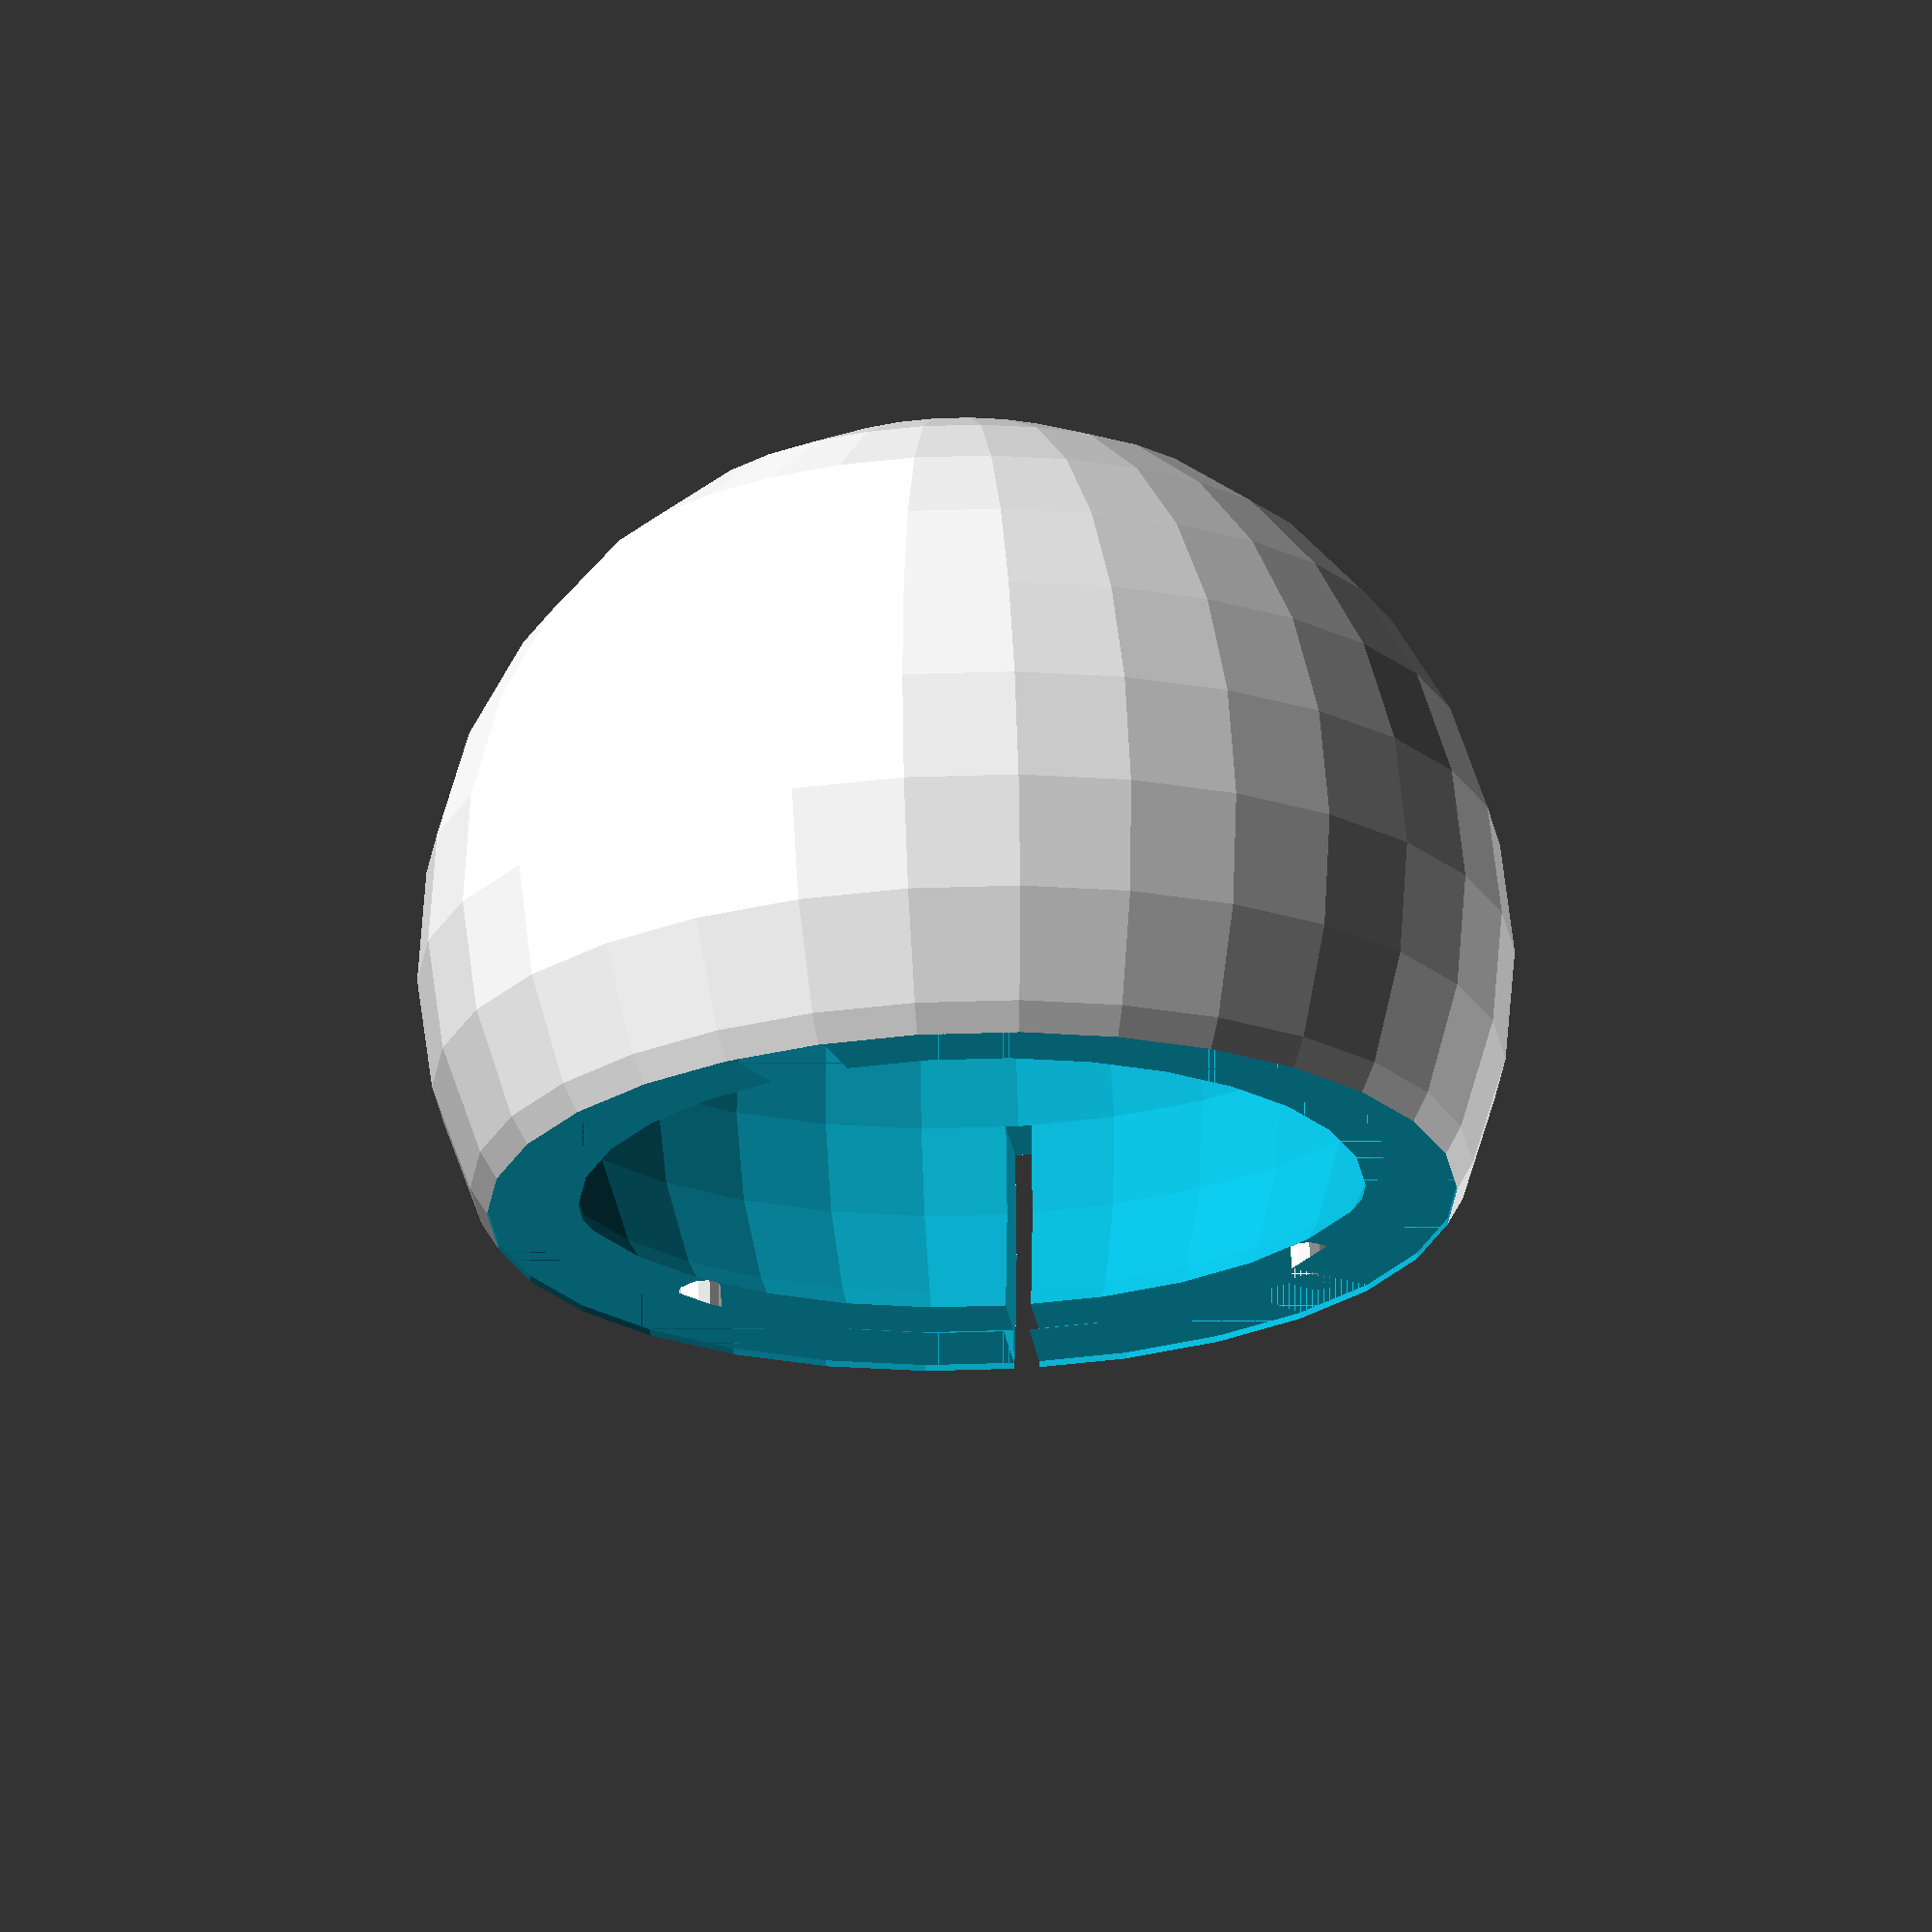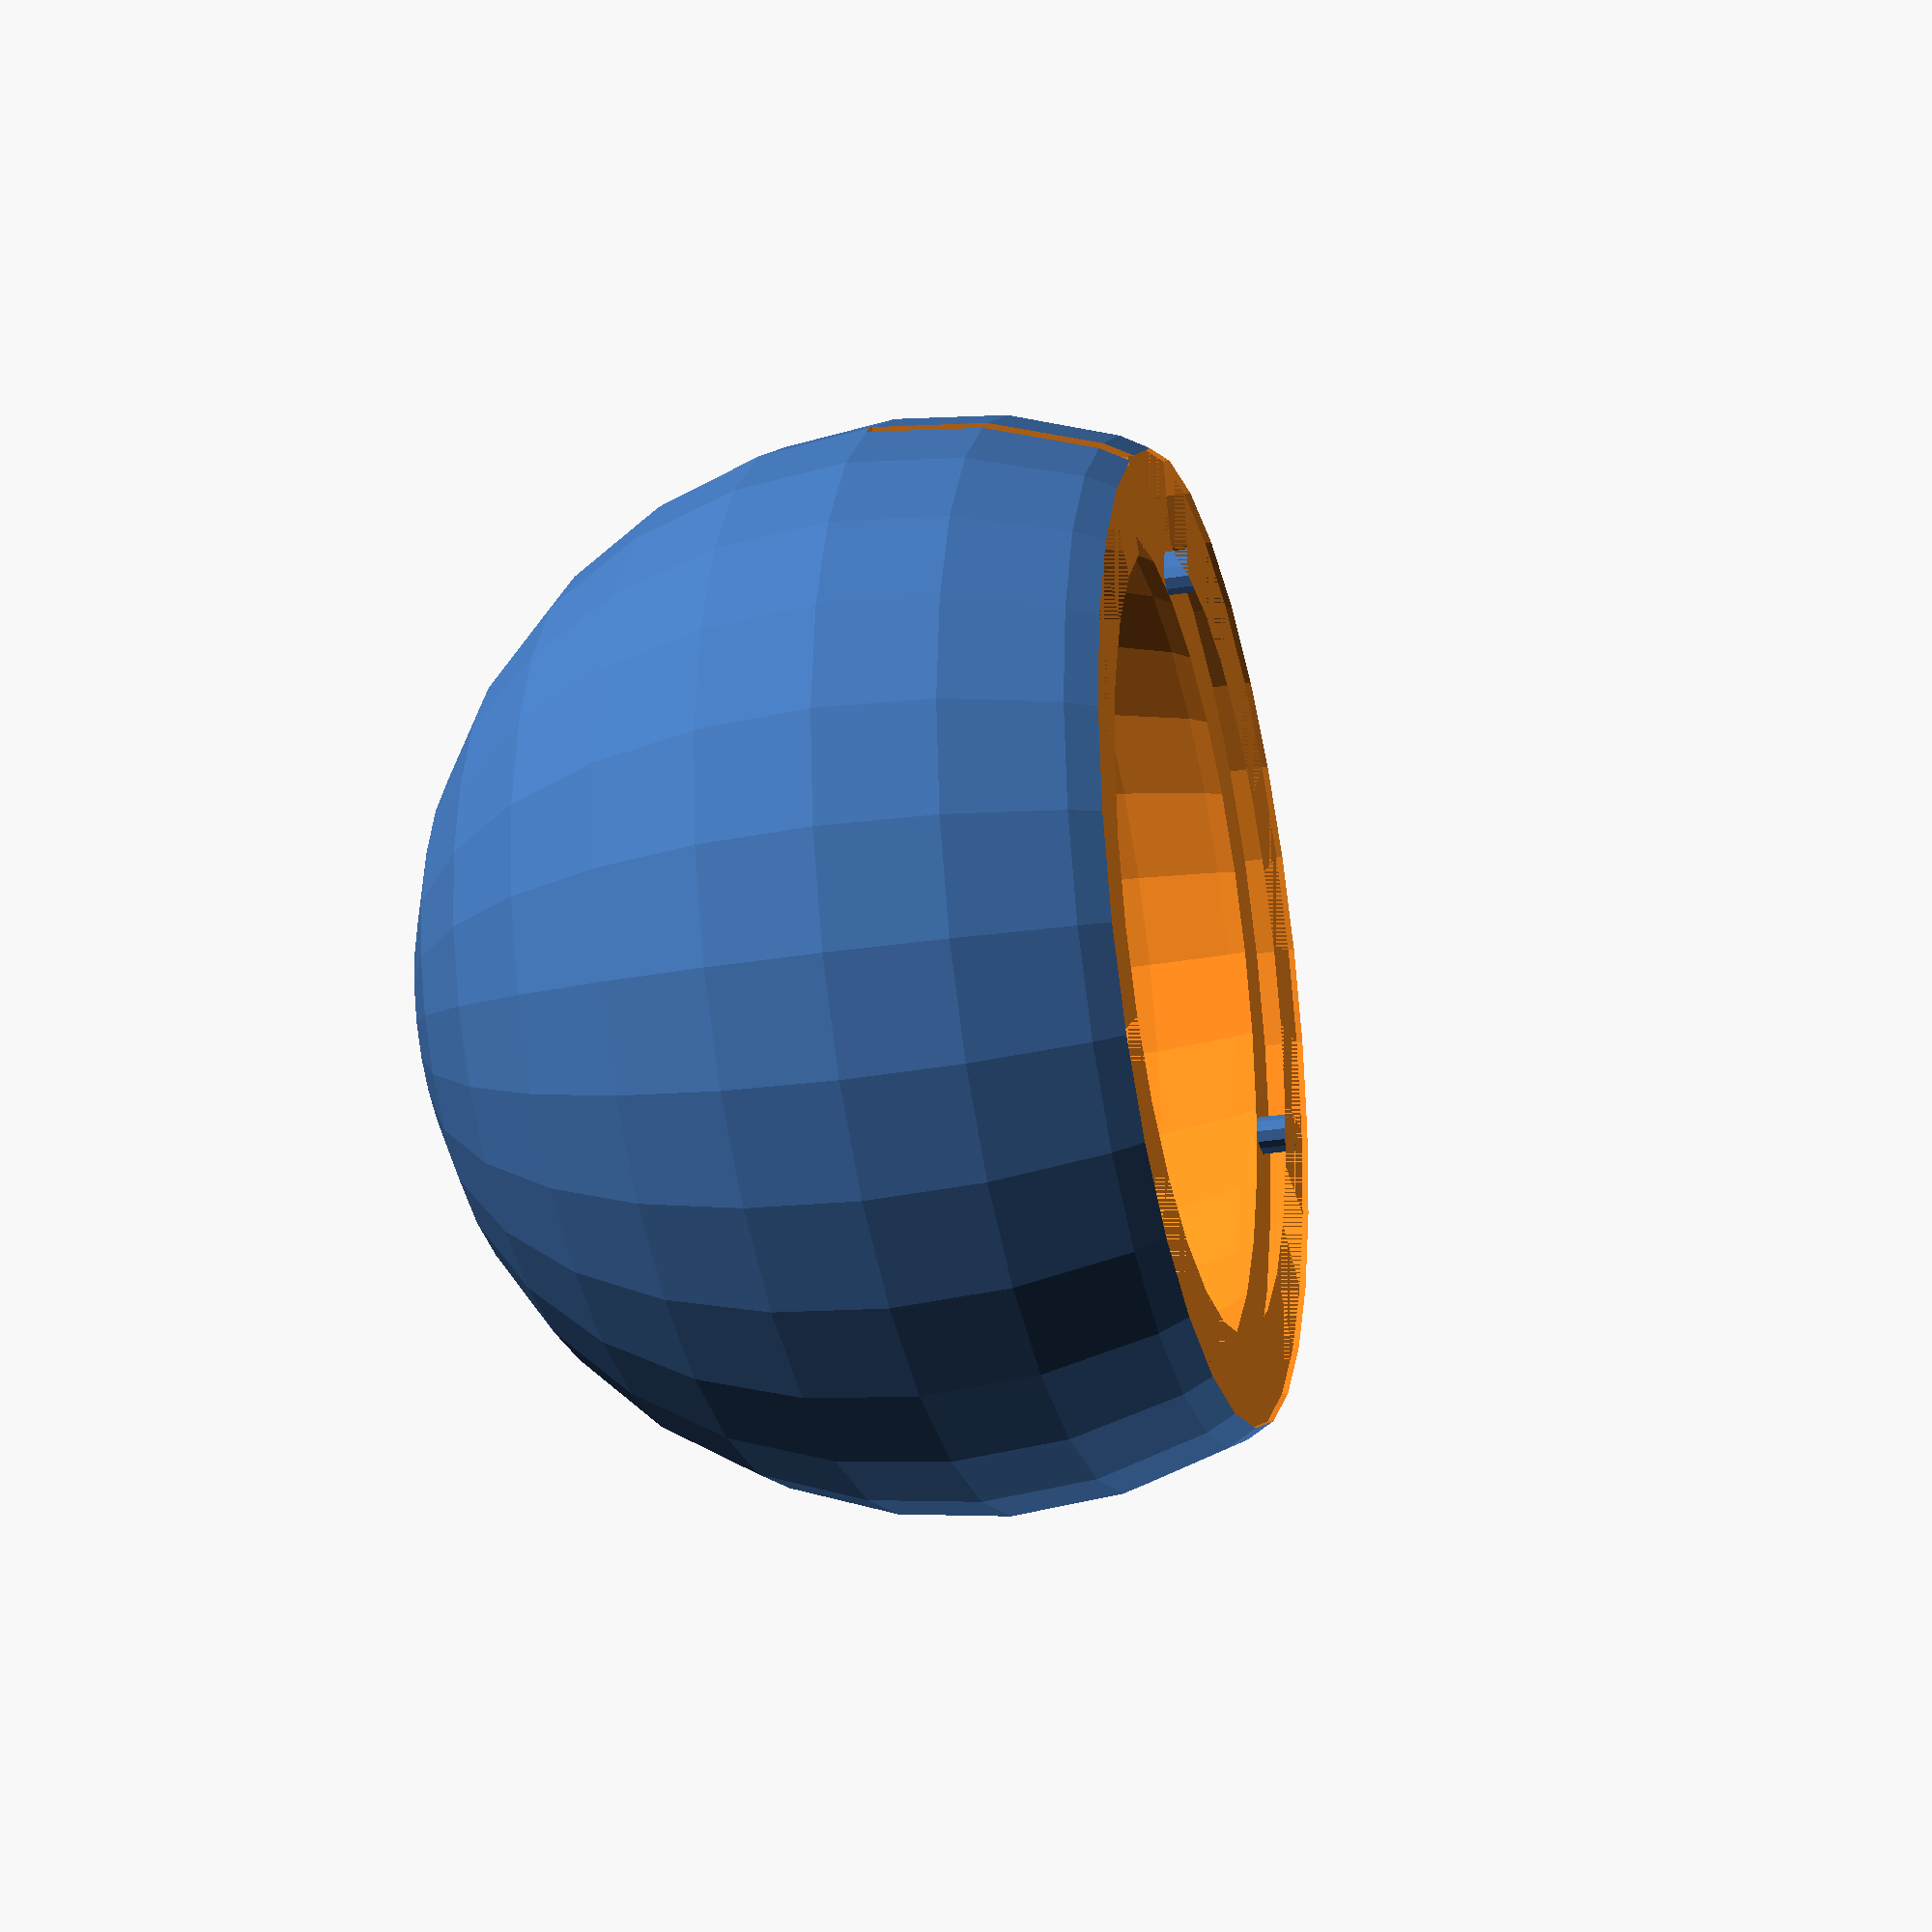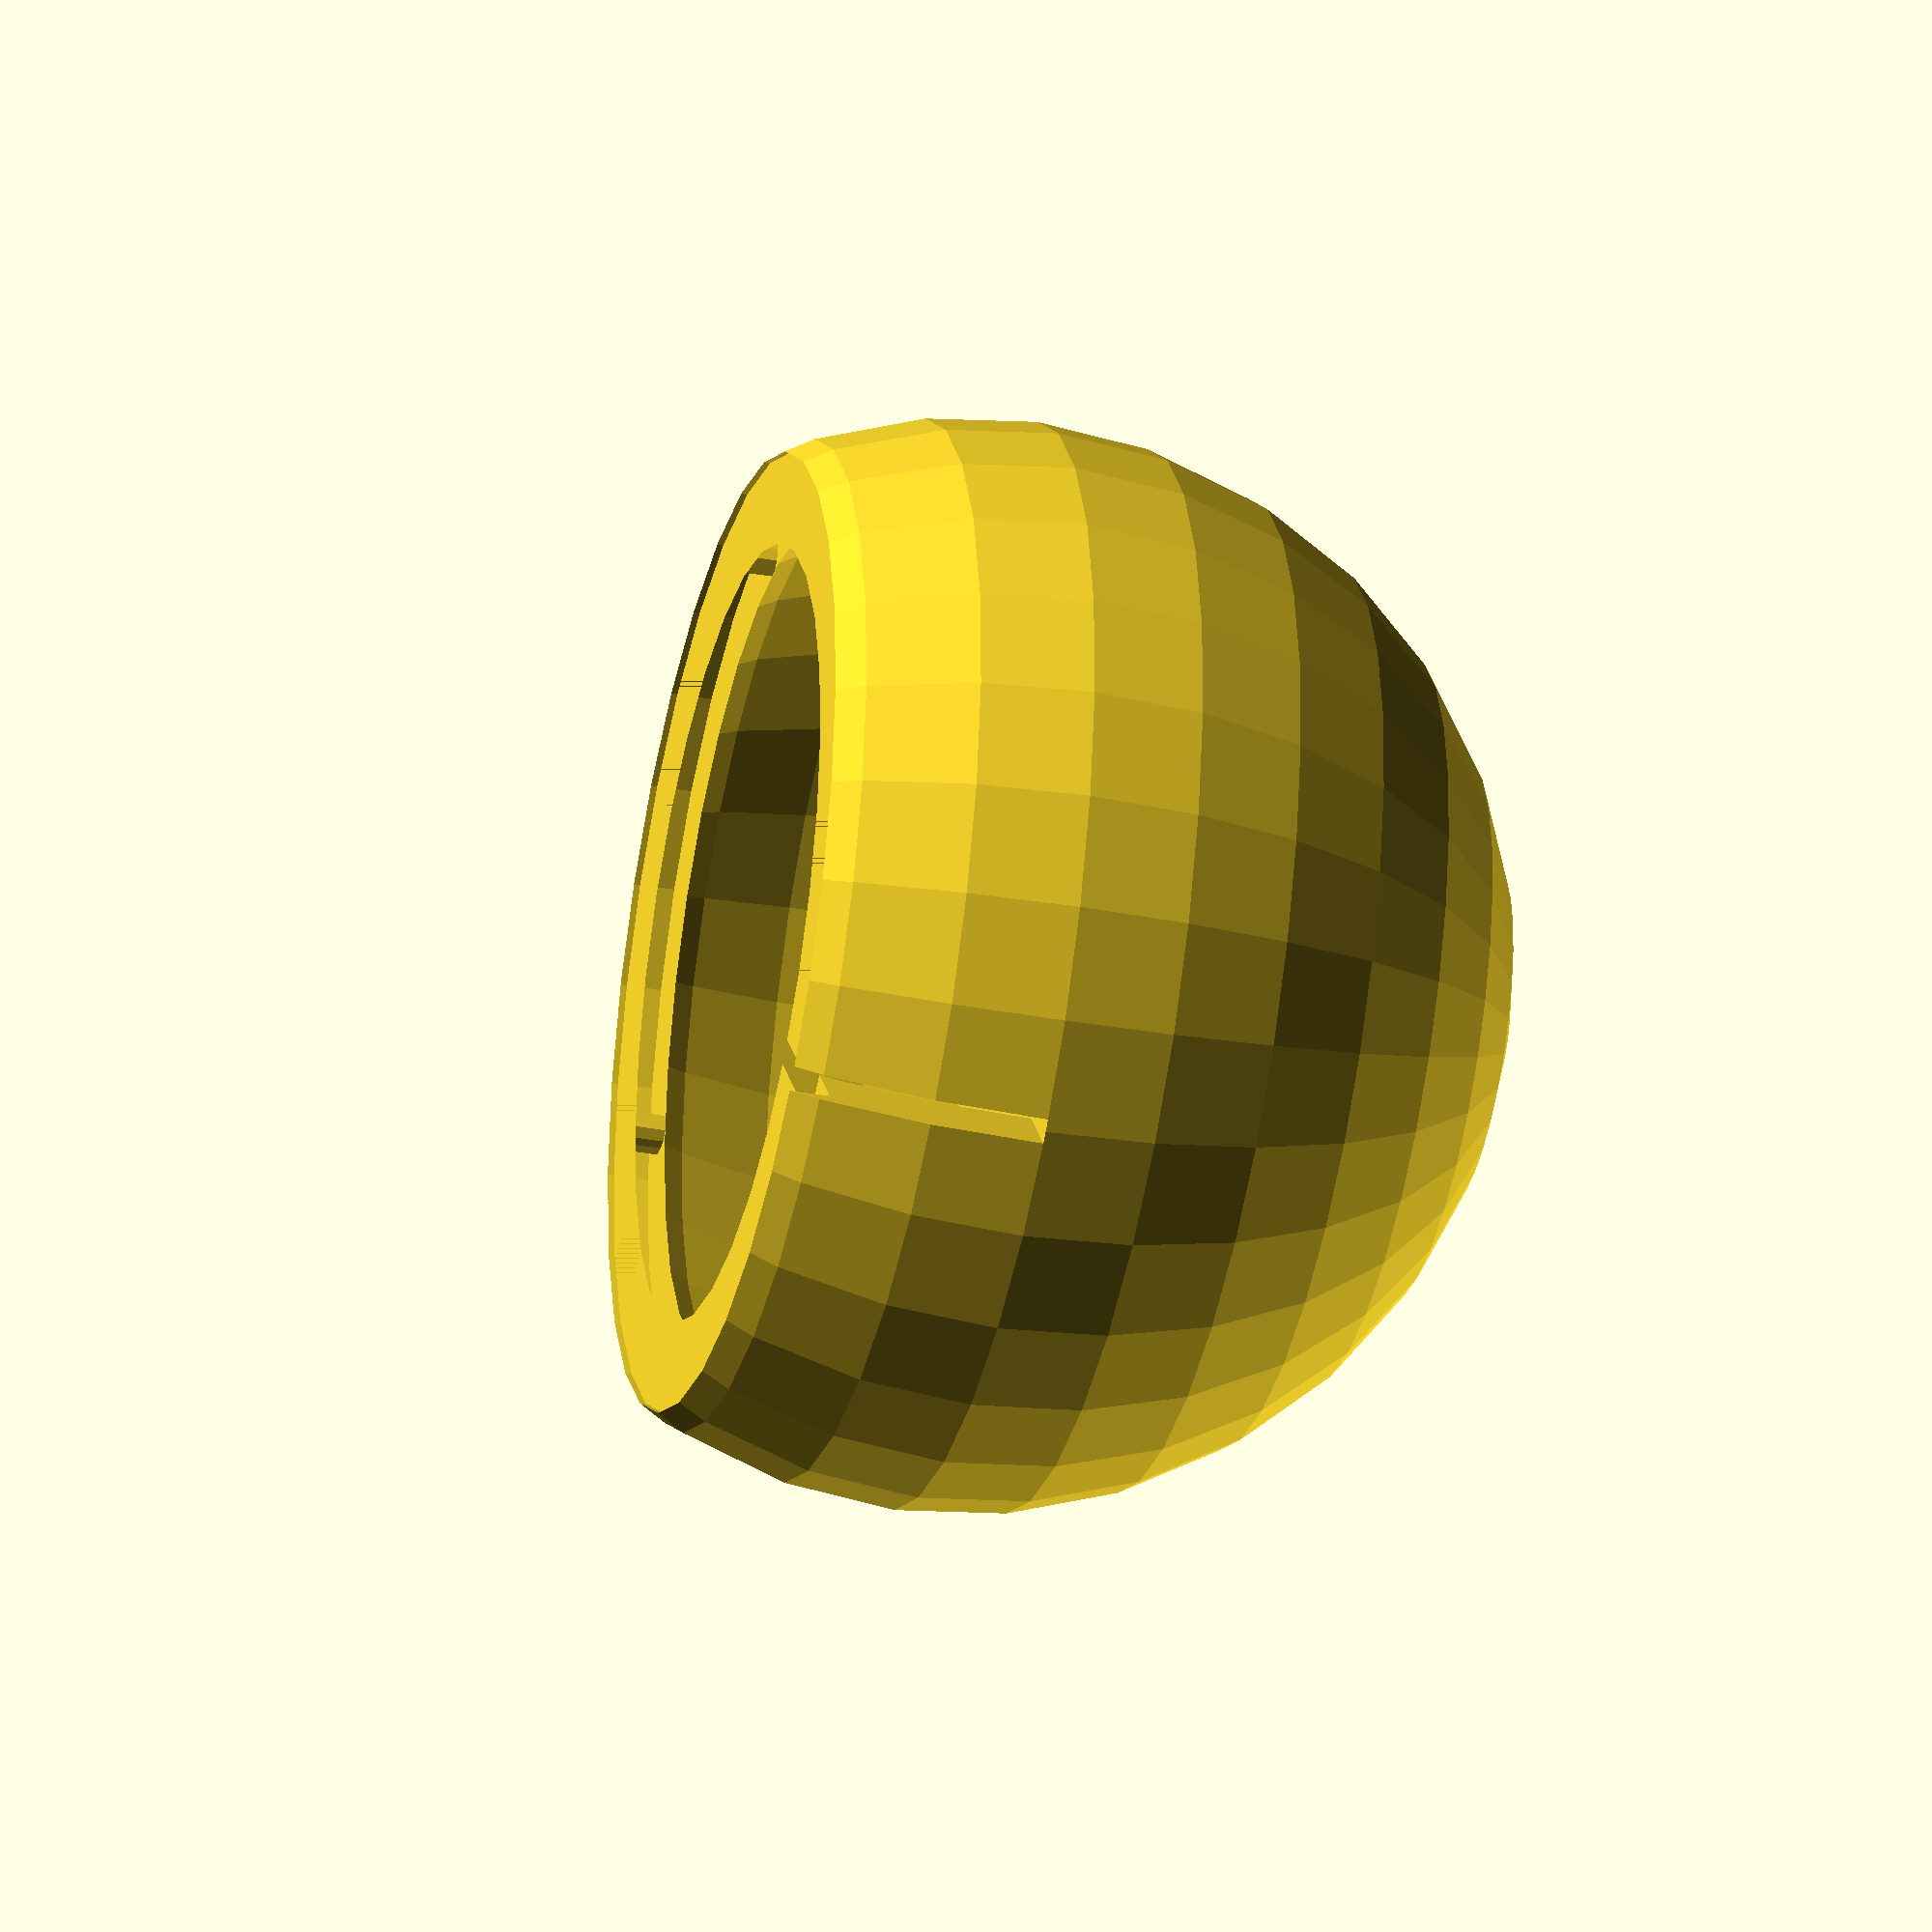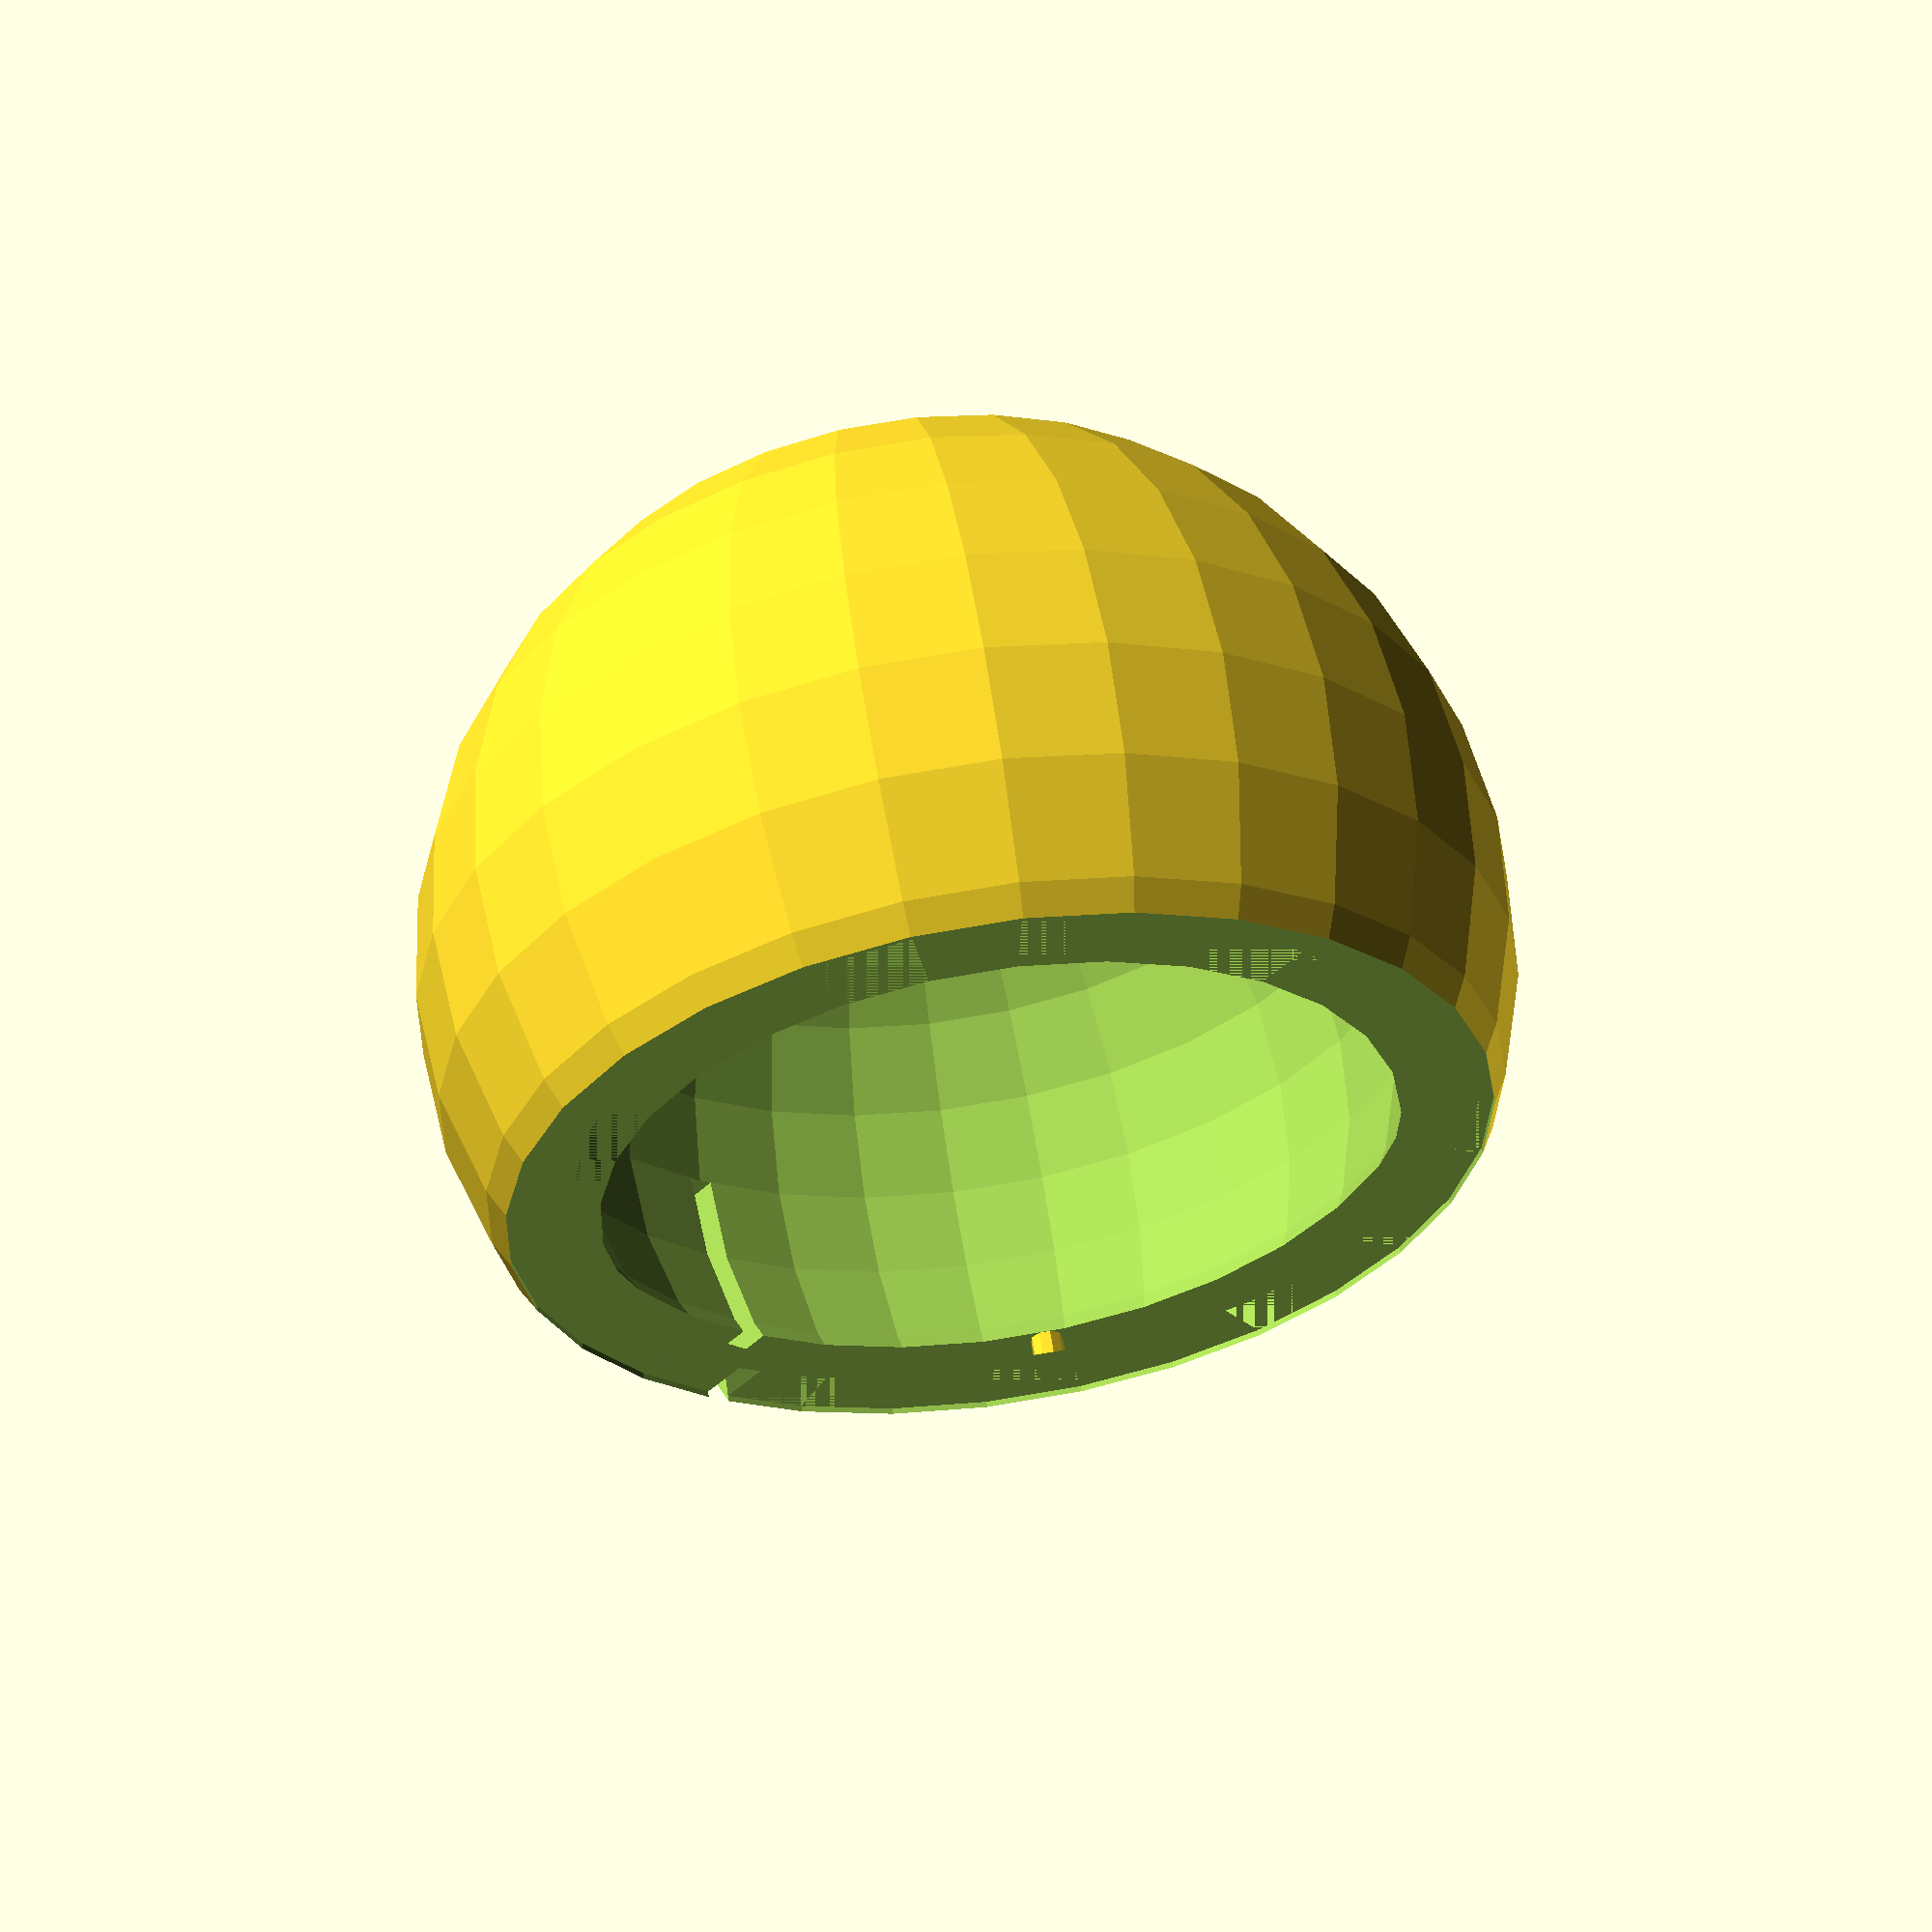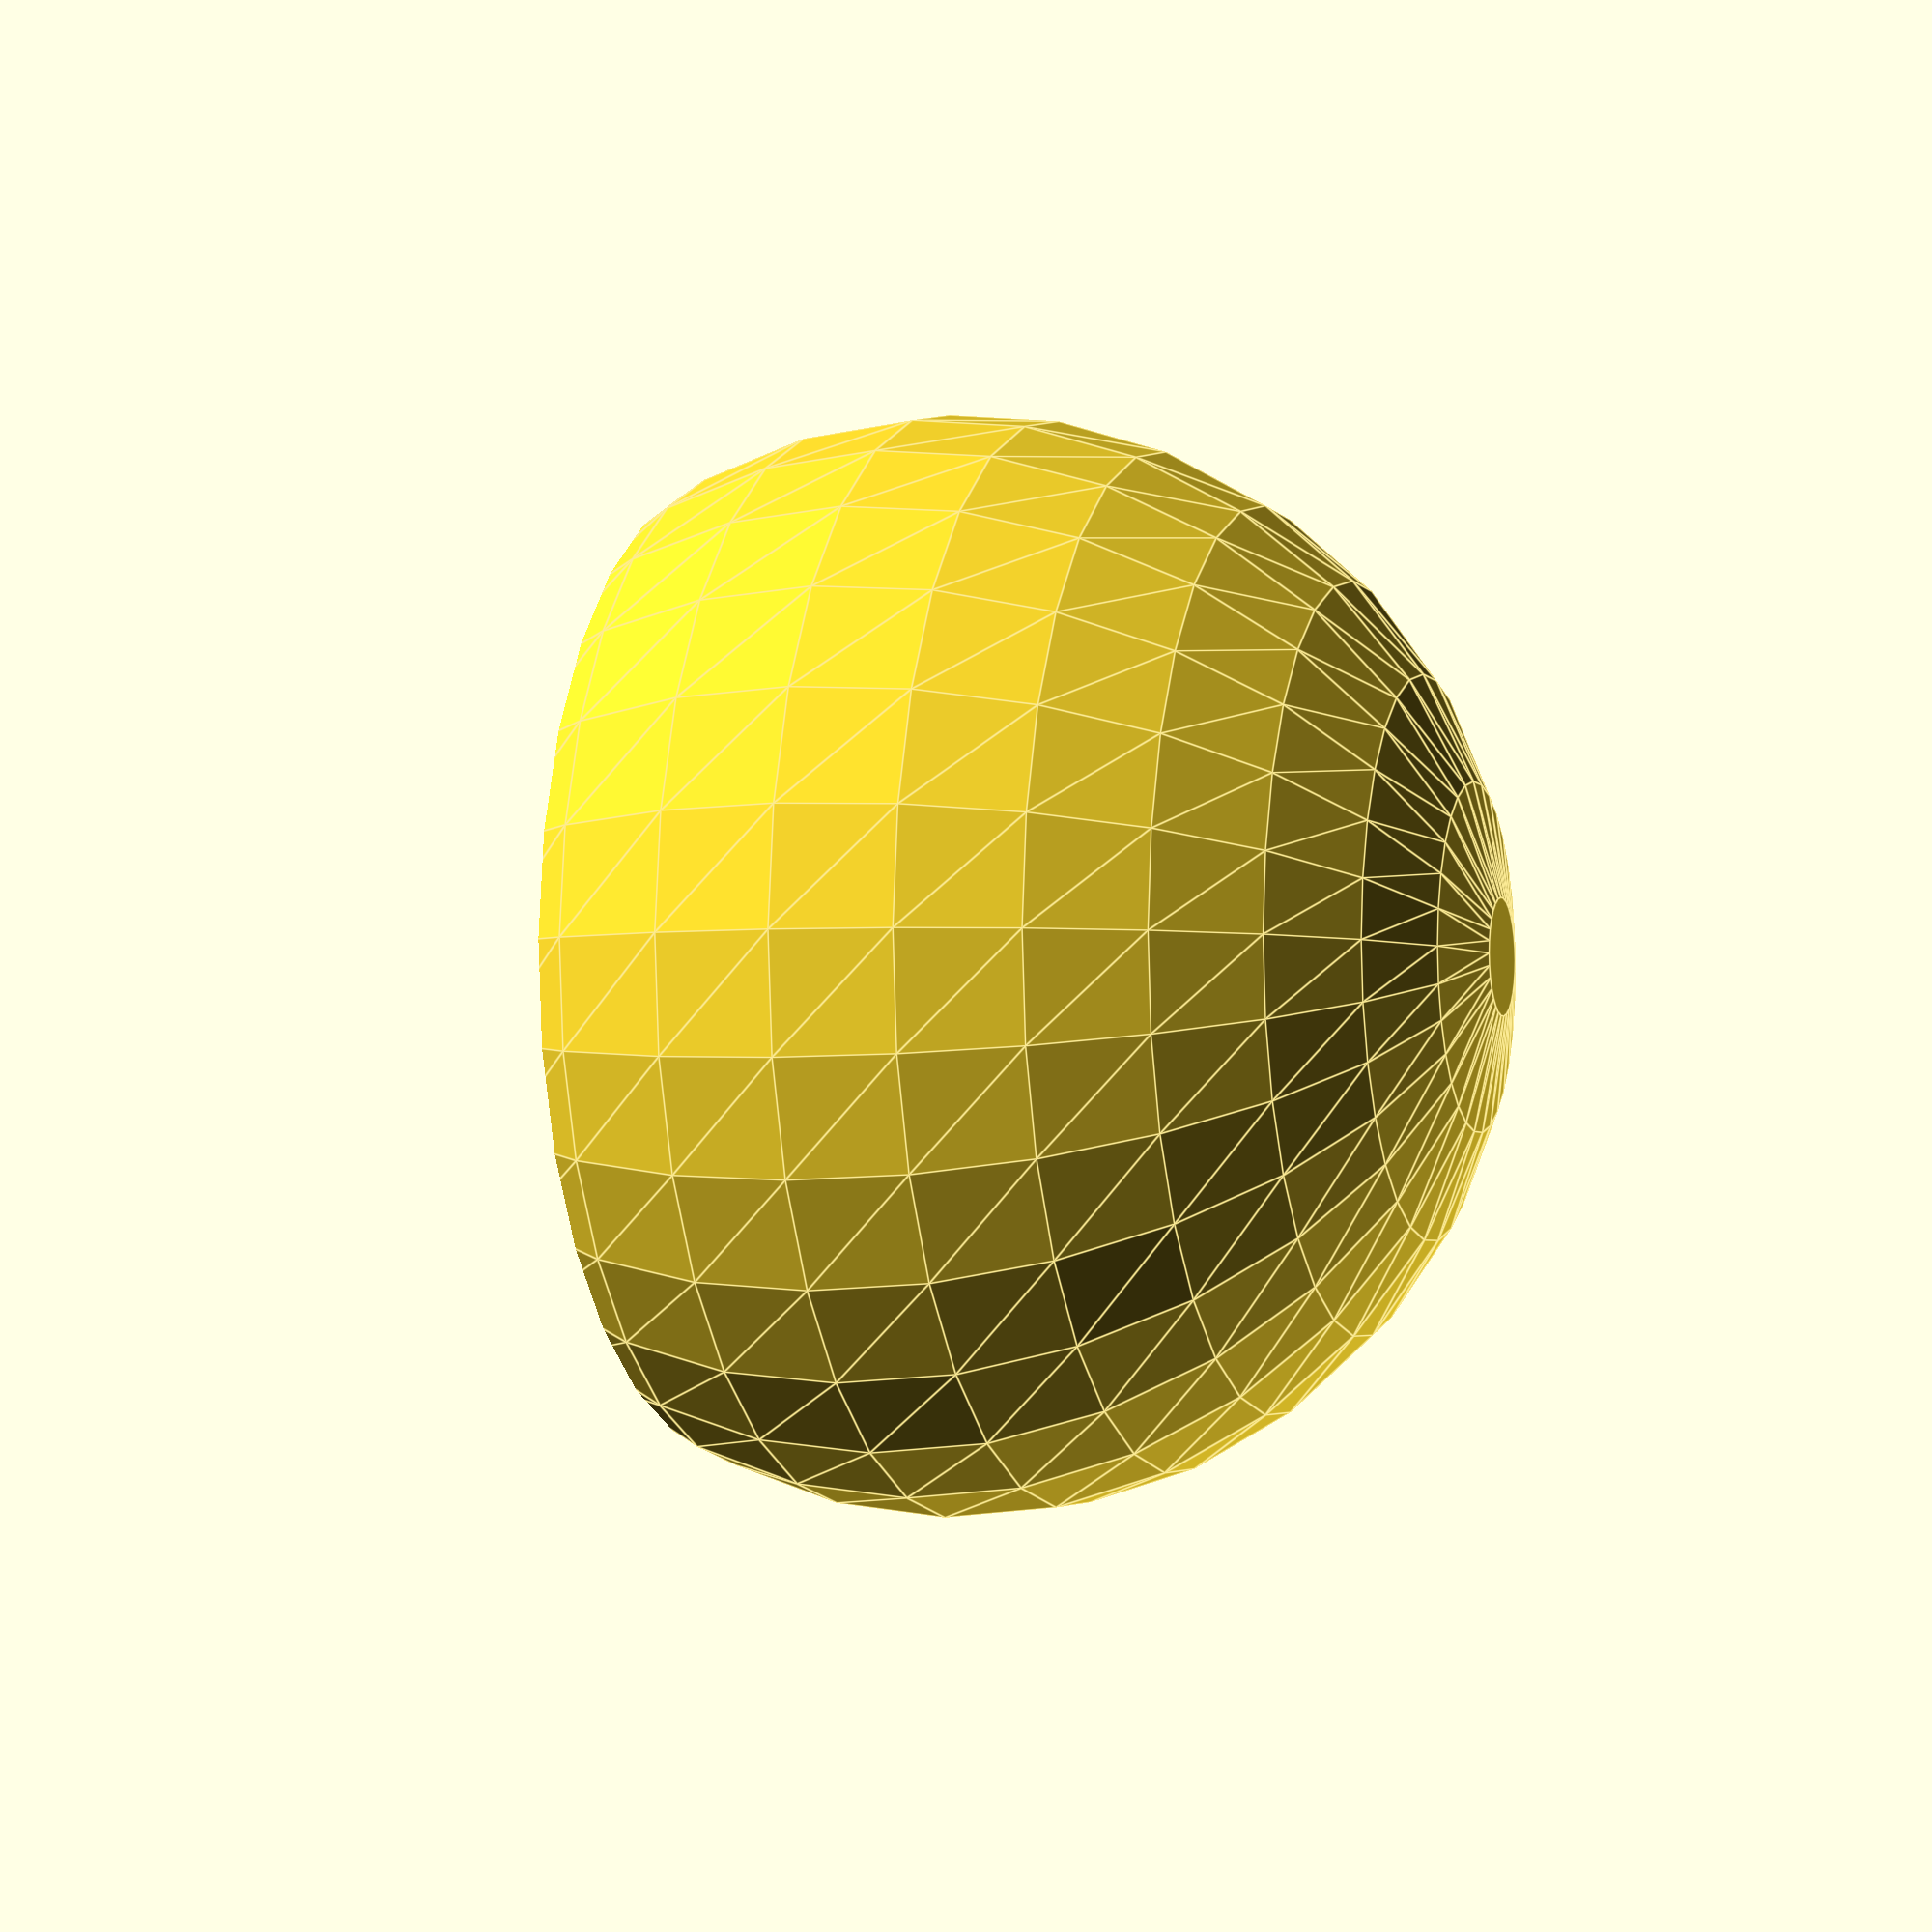
<openscad>
// Measurements. Units are mm.

// The front of the speaker is something like a rounded square.
// Width of the front at its widest part
front_center_width = 134.7;
// Width of the front at the point where it sharply transitions to the other pside of the square
front_edge_width = 110.0;
// Distance from one "corner" of the rounder square the its opposite corner (redundant measurement)
front_max_diam = 152.5; // 6"

// There is an oval-shaped mounting hole at each corner with primary axis towards the center of the front
// distance mounting hole starts from the corner
corner_mount_inset = 4.0;
// size of mounting hole ellipse
corner_mount_width = 5.3;
corner_mount_length = 7.5;
// distance from the back of the speaker to the rear-most face of the mounting plate
height_to_plate = 52.8;
plate_thickness = 5.5;

// enclosure settings
wall_thickness = 13;
// make the sphere larger to accomodate the speaker's guts
radial_padding = 10;
// maximum thickness of wire to support for wire routing
wire_thickness = 4;

module face_hole() 
{
	// create one of the 4 mounting holes for later subtraction from the faceplate
	rotate([0, 0, 45]) translate([front_max_diam/2-corner_mount_inset-corner_mount_length/2, 0, 0]) hull() {
		translate([(corner_mount_length-corner_mount_width)/2, 0, 0]) cylinder(r=corner_mount_width/2, h=plate_thickness);
		translate([-(corner_mount_length-corner_mount_width)/2, 0, 0]) cylinder(r=corner_mount_width/2, h=plate_thickness);
	}
}

module face_plate()
{
	// create the faceplate with mounting holes to later subtract from the enclosure
	translate([0, 0, 0]) difference() {
		cylinder(r=front_max_diam/2, h=plate_thickness);
		rotate([0, 0, 0])   face_hole();
		rotate([0, 0, 90])  face_hole();
		rotate([0, 0, 180]) face_hole();
		rotate([0, 0, 270]) face_hole();
	}
}

module wire_route()
{
	// create a shape to subtract from the enclosure to accomodate wire routing
	translate([0, -wire_thickness/2, 0]) cube(size=[front_max_diam/2+radial_padding, wire_thickness, front_max_diam/2+radial_padding], center=false);
}

module enclosure()
{
	// create a speherical enclosure for the speaker
	difference() {
		sphere(r=front_max_diam/2+radial_padding);
		sphere(r=front_max_diam/2+radial_padding - wall_thickness);
		translate([0, 0, radial_padding*3.3]) union() {
			translate([0, 0, plate_thickness]) cylinder(r=front_max_diam/2, h=front_max_diam/2);
			face_plate();
		}
		wire_route();
	}
}

enclosure();

</openscad>
<views>
elev=290.4 azim=83.5 roll=358.6 proj=o view=wireframe
elev=26.3 azim=227.7 roll=284.8 proj=p view=solid
elev=34.8 azim=51.8 roll=76.4 proj=o view=wireframe
elev=121.4 azim=307.7 roll=188.4 proj=p view=solid
elev=2.9 azim=119.3 roll=108.8 proj=p view=edges
</views>
